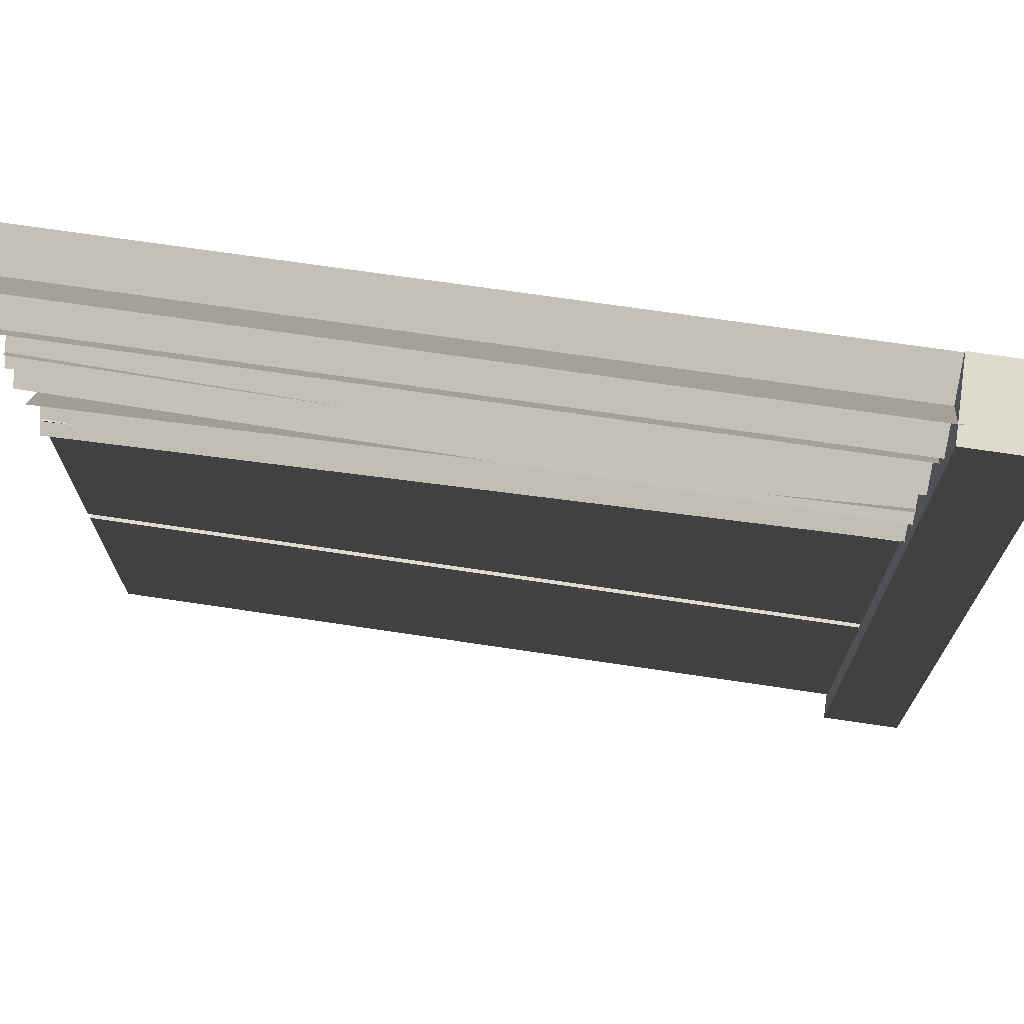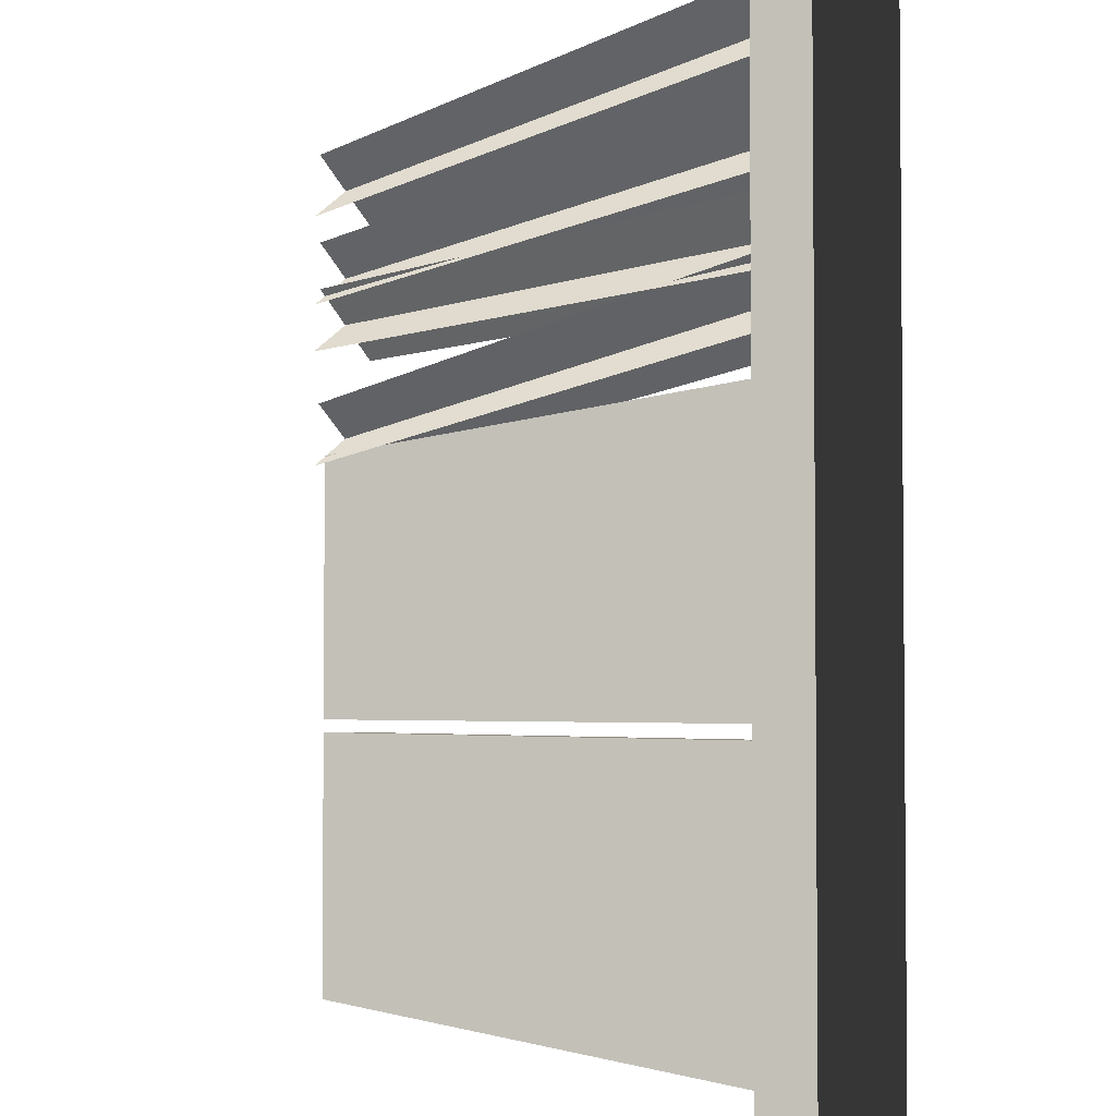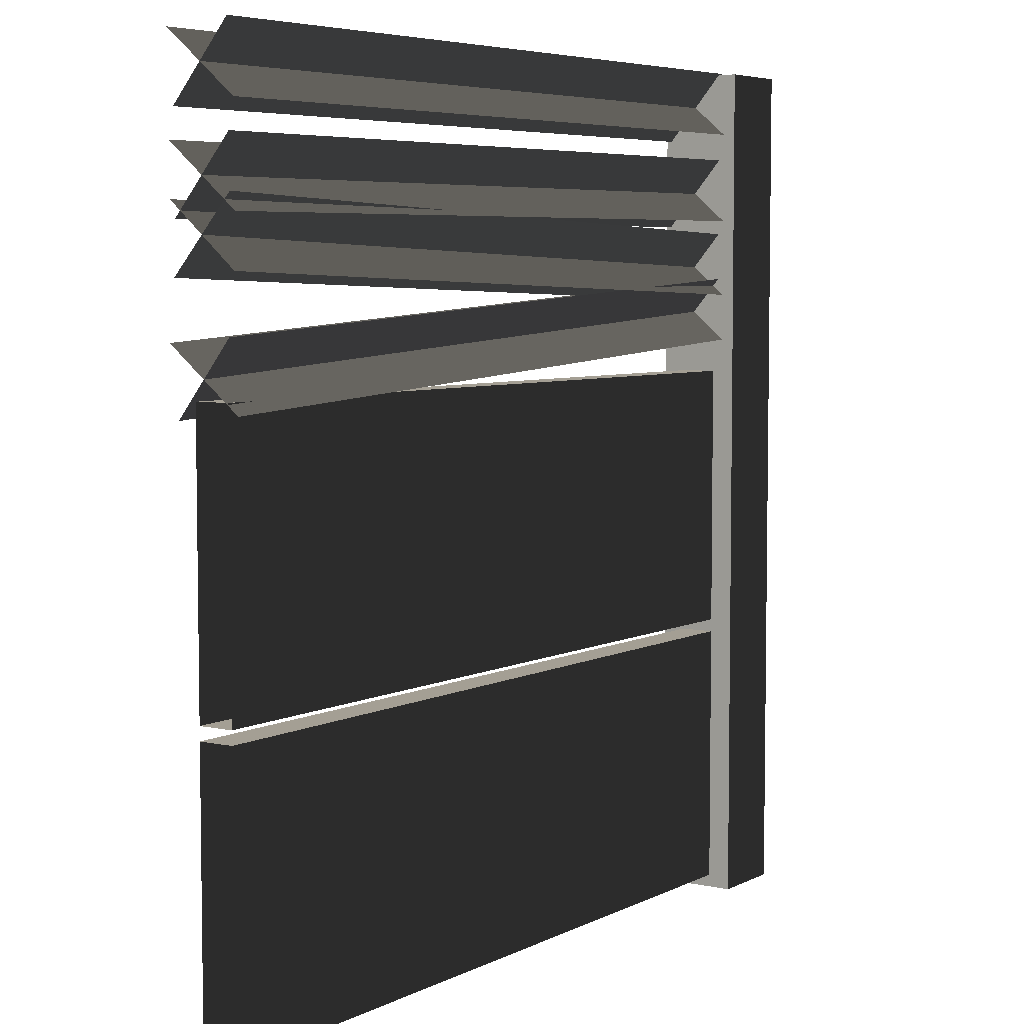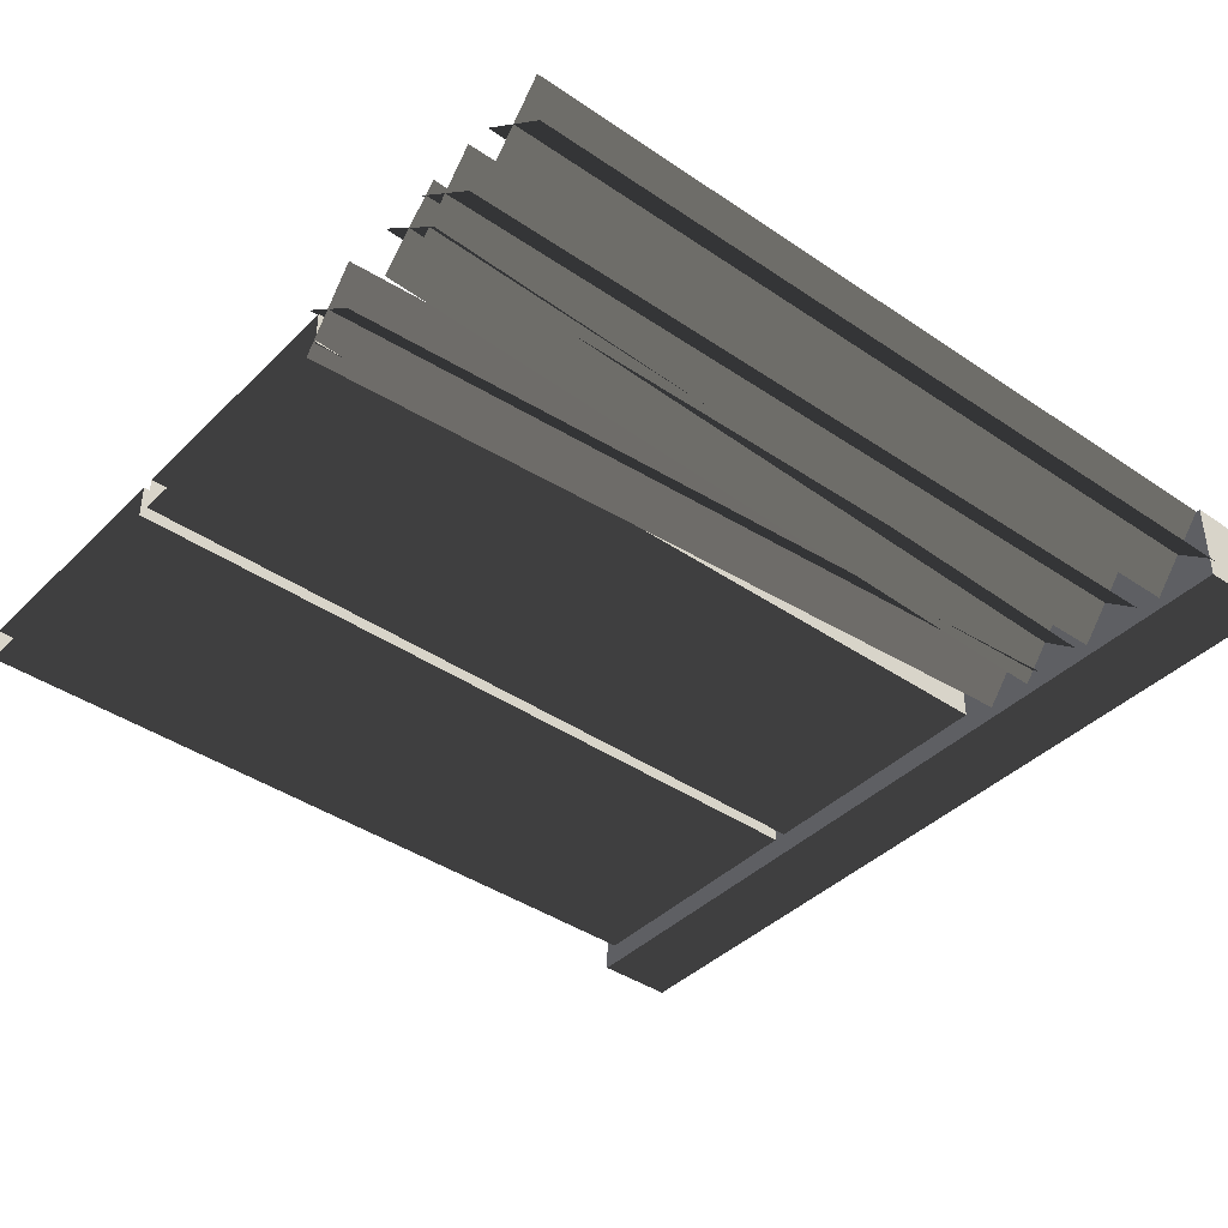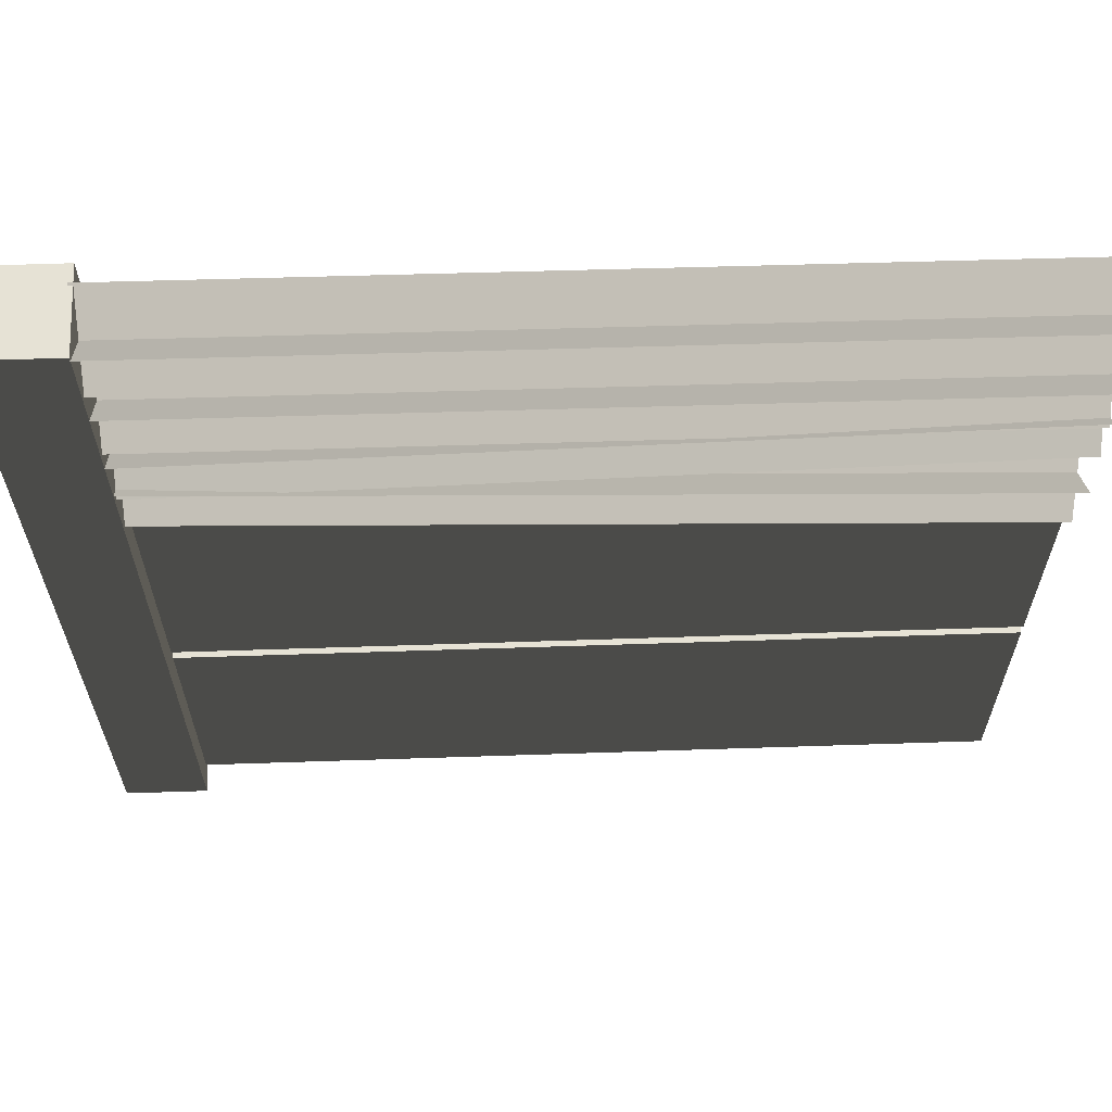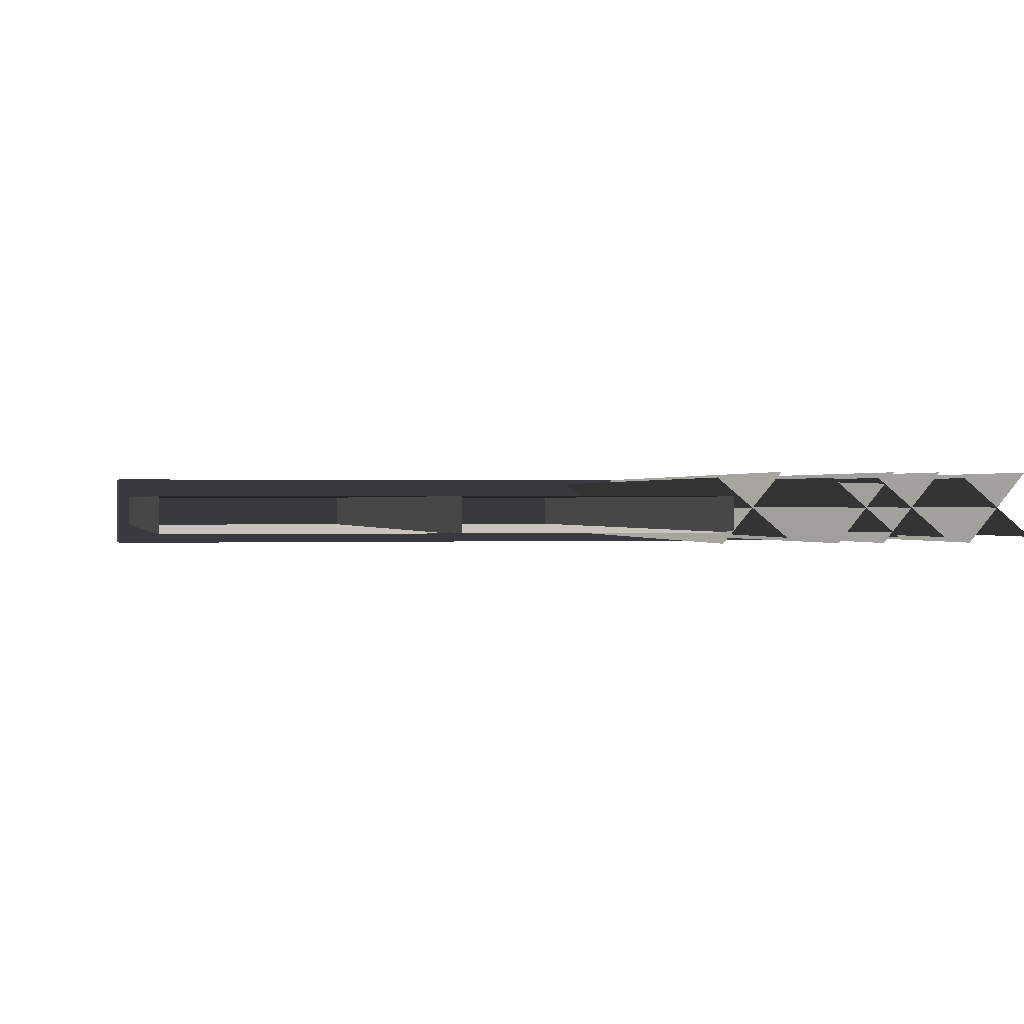
<metadata>
{"format":"obj","ext":"obj","renderer":"f3d","projection":"perspective","resolution":1024,"background":"white","views":[{"elev":71.3,"azim":-171.5,"up":"+Y"},{"elev":-3.1,"azim":-120.7,"up":"+Y"},{"elev":5.5,"azim":124.1,"up":"+Y"},{"elev":-40.7,"azim":140.0,"up":"+Z"},{"elev":63.9,"azim":-1.9,"up":"+Y"},{"elev":0.3,"azim":77.6,"up":"+Z"}]}
</metadata>
<code>
v 0.09332 0.6428 0.03994
v 1.907 0.02937 0.03994
v 0.09332 0.02937 0.03994
v 1.907 0.6428 0.03994
v 0.09332 0.6428 -0.03997
v 1.907 0.6428 0.03994
v 0.09332 0.6428 0.03994
v 1.907 0.6428 -0.03997
v 0.09332 0.02937 -0.03997
v 1.907 0.6428 -0.03997
v 0.09332 0.6428 -0.03997
v 1.907 0.02937 -0.03997
v 0.09332 0.02937 0.03994
v 1.907 0.02937 -0.03997
v 0.09332 0.02937 -0.03997
v 1.907 0.02937 0.03994
v 0.09332 1.286 0.03994
v 1.907 0.6724 0.03994
v 0.09332 0.6724 0.03994
v 1.907 1.286 0.03994
v 0.09332 1.286 -0.03997
v 1.907 1.286 0.03994
v 0.09332 1.286 0.03994
v 1.907 1.286 -0.03997
v 0.09332 0.6724 -0.03997
v 1.907 1.286 -0.03997
v 0.09332 1.286 -0.03997
v 1.907 0.6724 -0.03997
v 0.09332 0.6724 0.03994
v 1.907 0.6724 -0.03997
v 0.09332 0.6724 -0.03997
v 1.907 0.6724 0.03994
v 0.09333 -8.759e-09 -0.09334
v -0.09334 -8.759e-09 0.09331
v 0.09332 -8.759e-09 0.09331
v -0.09333 -8.759e-09 -0.09335
v 0.09333 2 -0.09334
v -0.09334 2 0.09331
v -0.09333 2 -0.09335
v 0.09332 2 0.09331
v 0.09332 2 0.09331
v -0.09334 -8.759e-09 0.09331
v -0.09334 2 0.09331
v 0.09332 -8.759e-09 0.09331
v 0.09333 2 -0.09334
v 0.09332 -8.759e-09 0.09331
v 0.09332 2 0.09331
v 0.09333 -8.759e-09 -0.09334
v -0.09333 2 -0.09335
v 0.09333 -8.759e-09 -0.09334
v 0.09333 2 -0.09334
v -0.09333 -8.759e-09 -0.09335
v -0.09334 2 0.09331
v -0.09333 -8.759e-09 -0.09335
v -0.09333 2 -0.09335
v -0.09334 -8.759e-09 0.09331
v 1.912 1.785 -0.05203
v 0.07979 1.637 0.08168
v 1.911 1.625 0.08168
v 0.08113 1.796 -0.05203
v 1.911 1.638 -0.06486
v 0.0807 1.783 0.09449
v 0.08021 1.649 -0.06486
v 1.912 1.772 0.0945
v 1.912 1.785 -0.05203
v 0.07979 1.637 0.08168
v 0.08113 1.796 -0.05203
v 1.911 1.625 0.08168
v 1.911 1.638 -0.06486
v 0.0807 1.783 0.09449
v 1.912 1.772 0.0945
v 0.08021 1.649 -0.06486
v 1.914 1.992 -0.05203
v 0.08168 1.844 0.08168
v 1.913 1.833 0.08168
v 0.08302 2.003 -0.05203
v 1.913 1.846 -0.06486
v 0.0826 1.991 0.0945
v 0.08211 1.857 -0.06486
v 1.914 1.979 0.09449
v 1.914 1.992 -0.05203
v 0.08168 1.844 0.08168
v 0.08302 2.003 -0.05203
v 1.913 1.833 0.08168
v 1.913 1.846 -0.06486
v 0.0826 1.991 0.0945
v 1.914 1.979 0.09449
v 0.08211 1.857 -0.06486
v 1.91 1.675 -0.05204
v 0.08507 1.458 0.08168
v 1.915 1.516 0.08168
v 0.08051 1.617 -0.05203
v 1.915 1.529 -0.06486
v 0.08056 1.604 0.09449
v 0.08501 1.471 -0.06486
v 1.911 1.662 0.09449
v 1.91 1.675 -0.05204
v 0.08507 1.458 0.08168
v 0.08051 1.617 -0.05203
v 1.915 1.516 0.08168
v 1.915 1.529 -0.06486
v 0.08056 1.604 0.09449
v 1.911 1.662 0.09449
v 0.08501 1.471 -0.06486
v 1.916 1.407 -0.05203
v 0.07918 1.351 0.08168
v 1.908 1.248 0.08168
v 0.0883 1.51 -0.05204
v 1.908 1.261 -0.06486
v 0.08725 1.497 0.0945
v 0.08023 1.363 -0.06486
v 1.916 1.394 0.0945
v 1.916 1.407 -0.05203
v 0.07918 1.351 0.08168
v 0.0883 1.51 -0.05204
v 1.908 1.248 0.08168
v 1.908 1.261 -0.06486
v 0.08725 1.497 0.0945
v 1.916 1.394 0.0945
v 0.08023 1.363 -0.06486
g fence_concrete_A_4_10293_539
f 1 3 2
f 2 4 1
f 5 7 6
f 6 8 5
f 9 11 10
f 10 12 9
f 13 15 14
f 14 16 13
f 17 19 18
f 18 20 17
f 21 23 22
f 22 24 21
f 25 27 26
f 26 28 25
f 29 31 30
f 30 32 29
f 33 35 34
f 34 36 33
f 37 39 38
f 38 40 37
f 41 43 42
f 42 44 41
f 45 47 46
f 46 48 45
f 49 51 50
f 50 52 49
f 53 55 54
f 54 56 53
f 57 59 58
f 58 60 57
f 61 63 62
f 62 64 61
f 65 67 66
f 66 68 65
f 69 71 70
f 70 72 69
f 73 75 74
f 74 76 73
f 77 79 78
f 78 80 77
f 81 83 82
f 82 84 81
f 85 87 86
f 86 88 85
f 89 91 90
f 90 92 89
f 93 95 94
f 94 96 93
f 97 99 98
f 98 100 97
f 101 103 102
f 102 104 101
f 105 107 106
f 106 108 105
f 109 111 110
f 110 112 109
f 113 115 114
f 114 116 113
f 117 119 118
f 118 120 117

</code>
